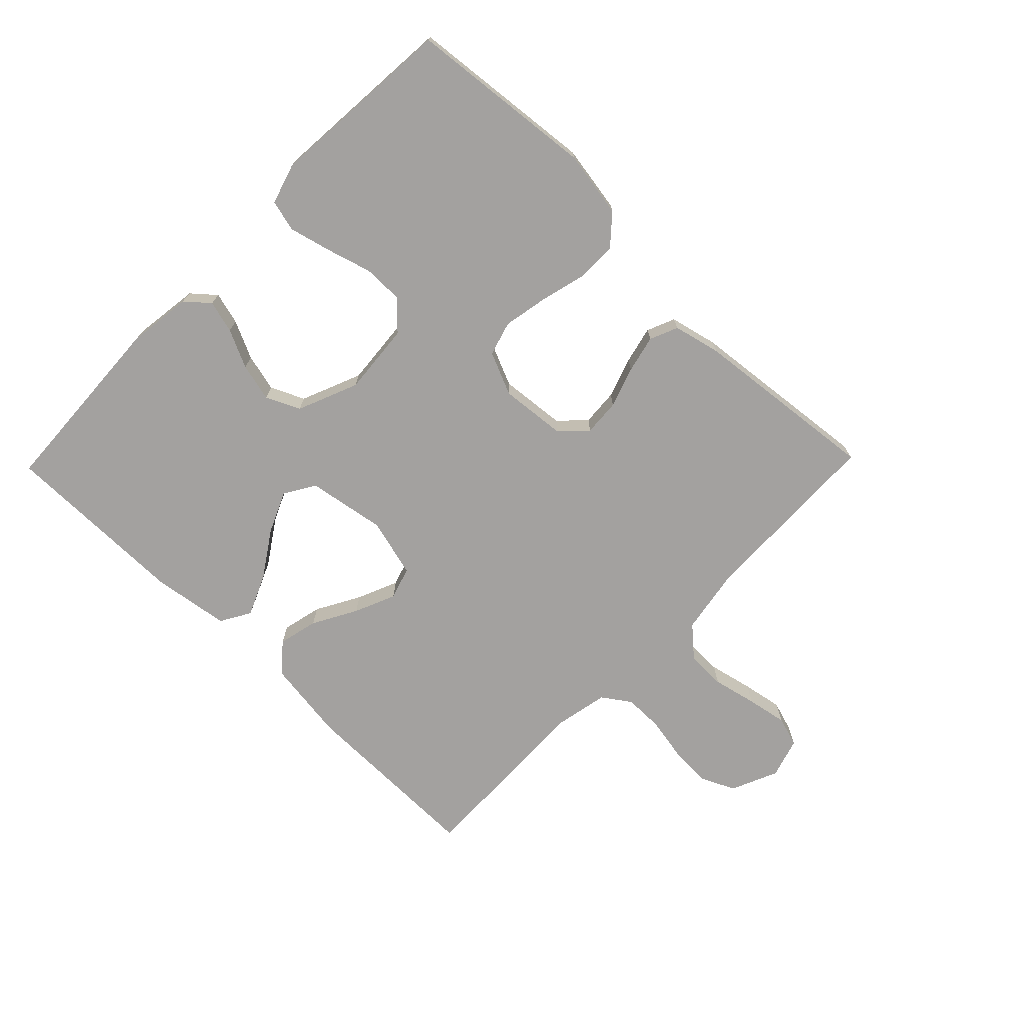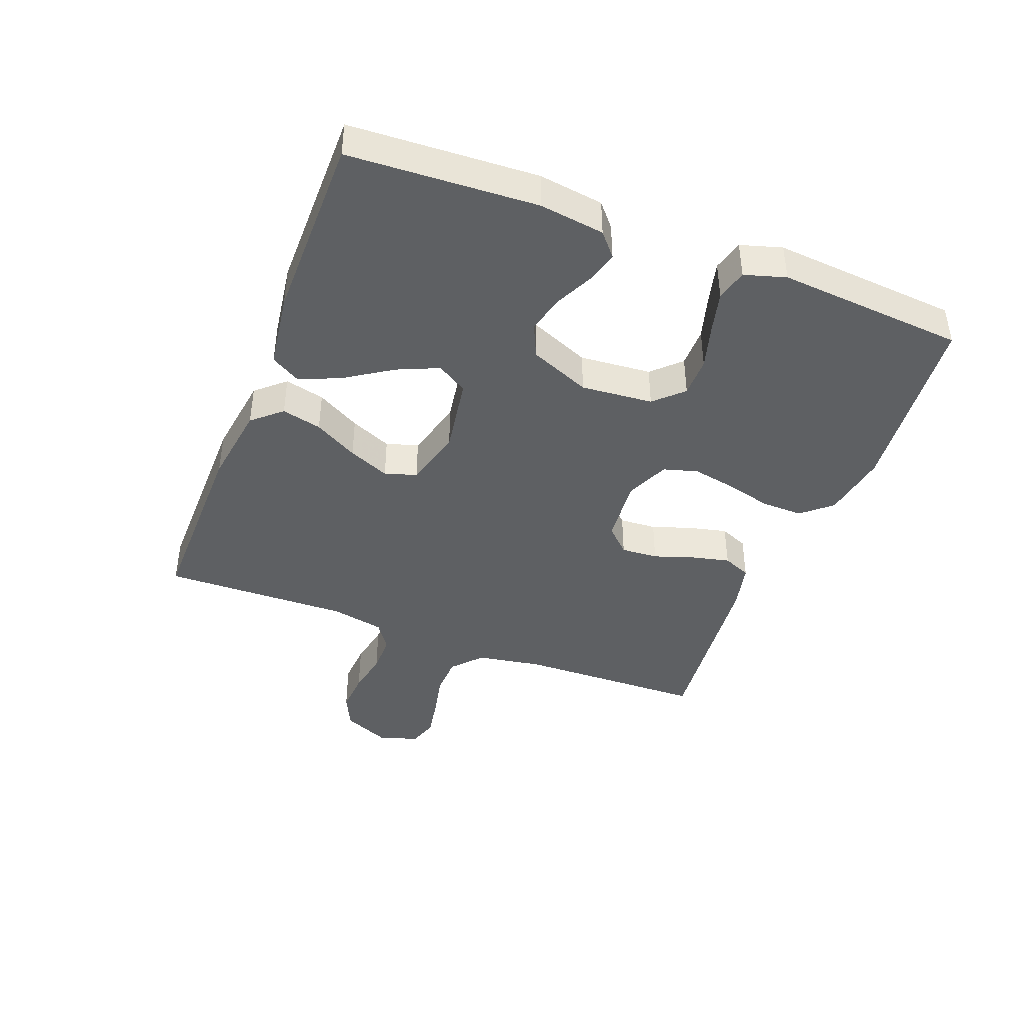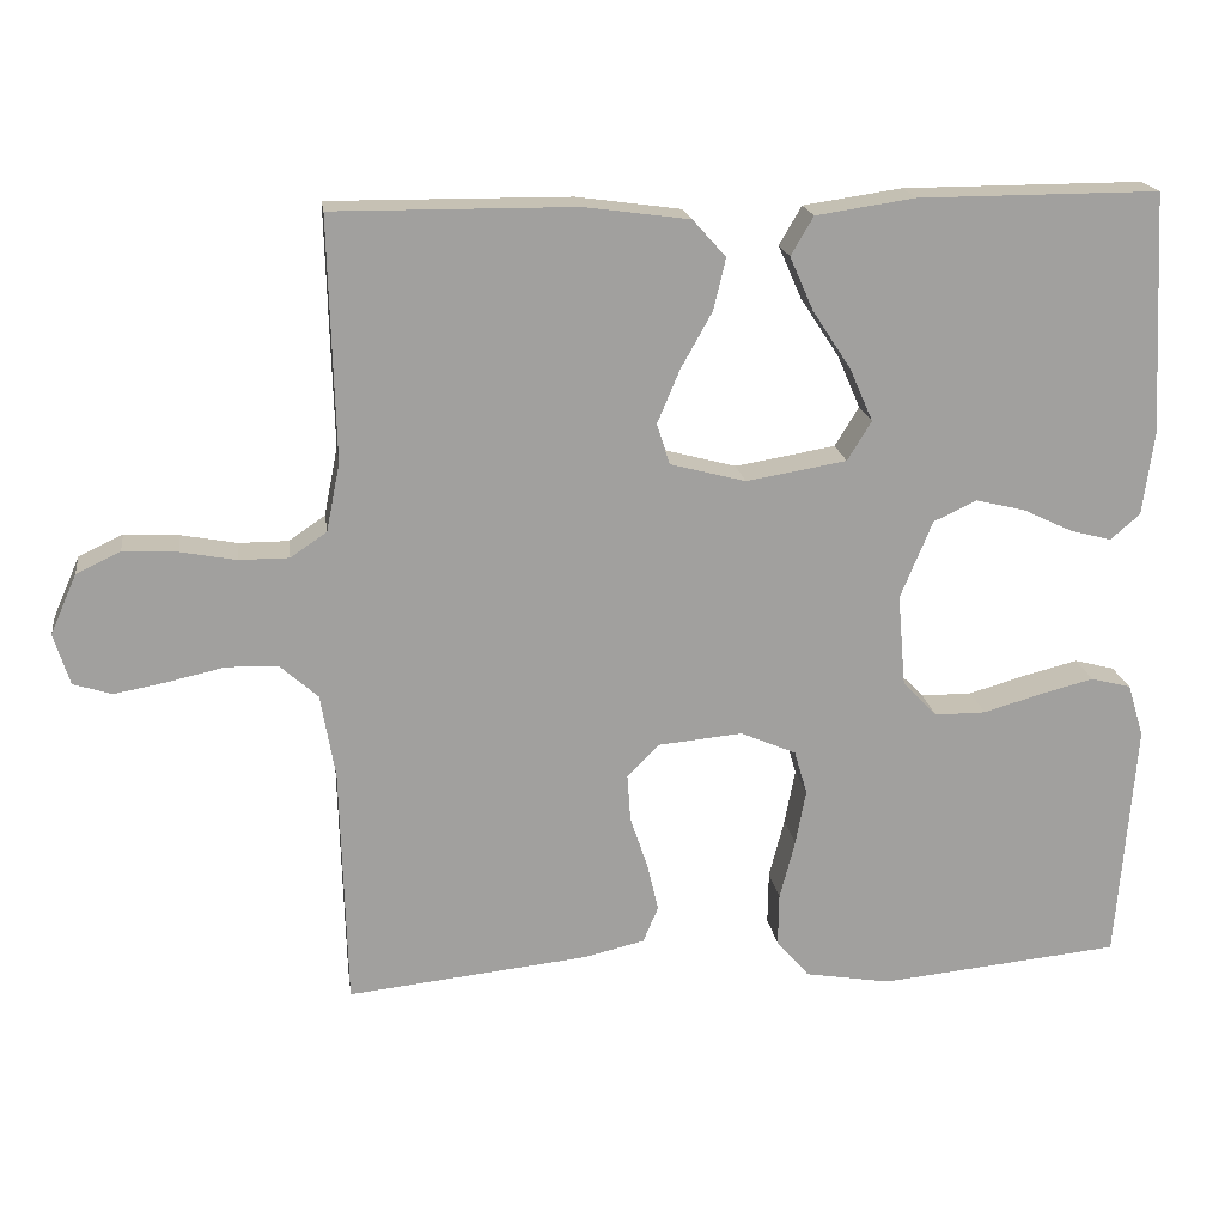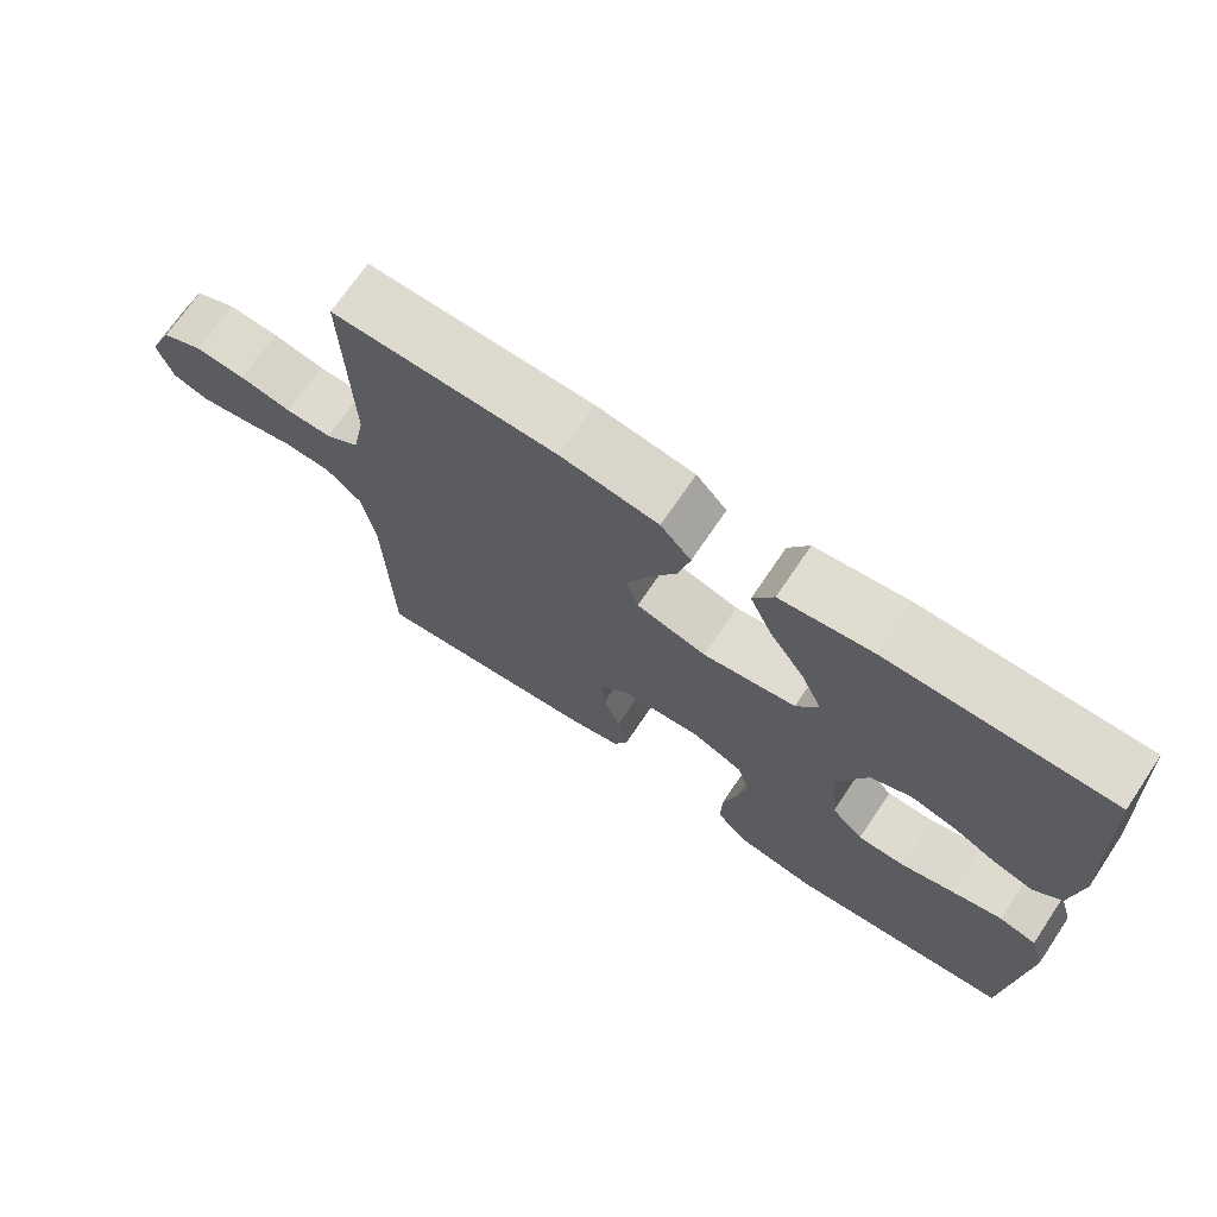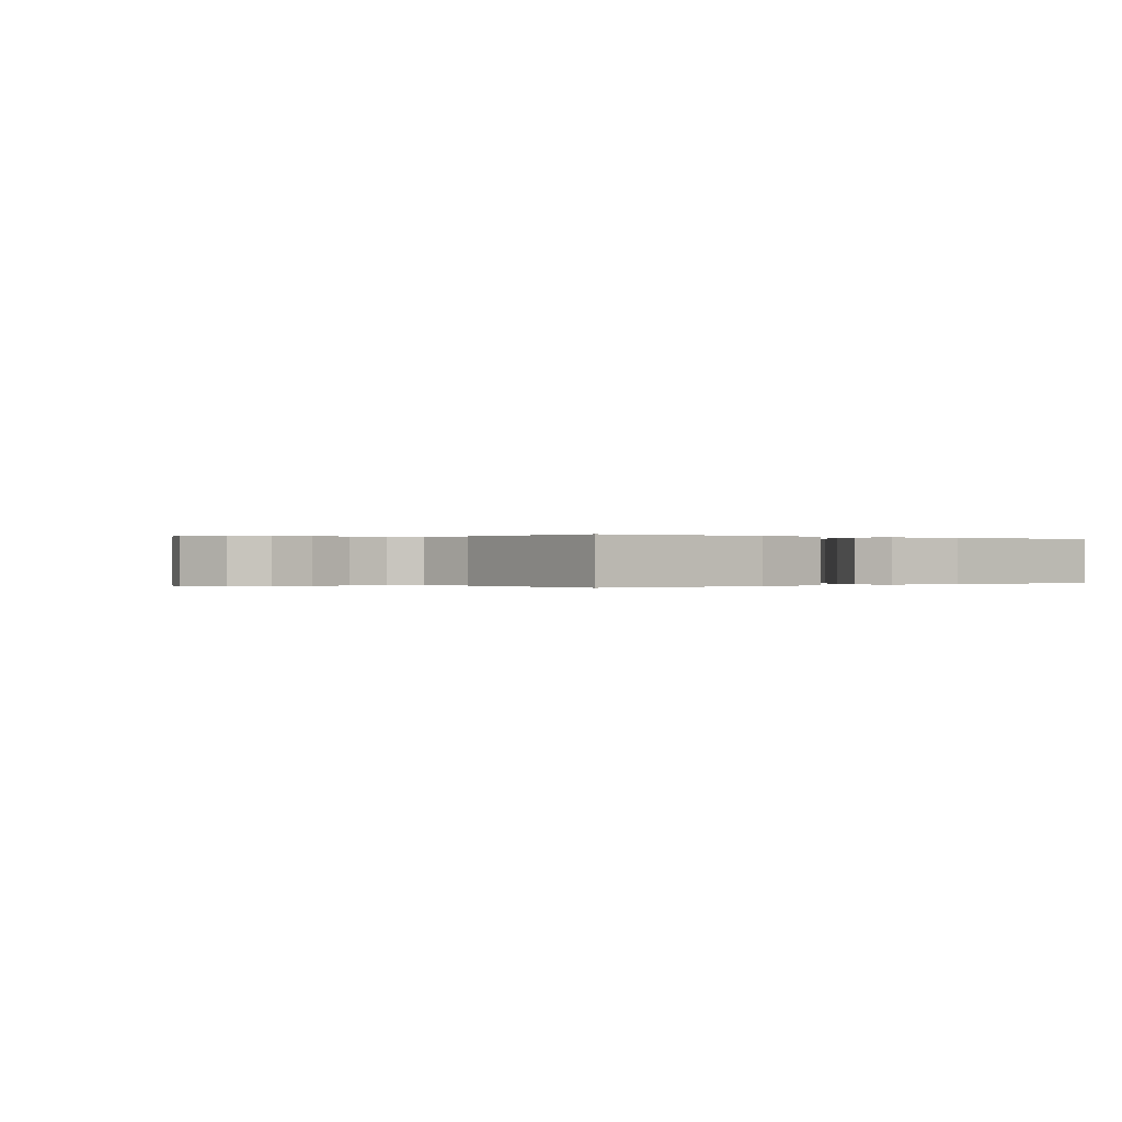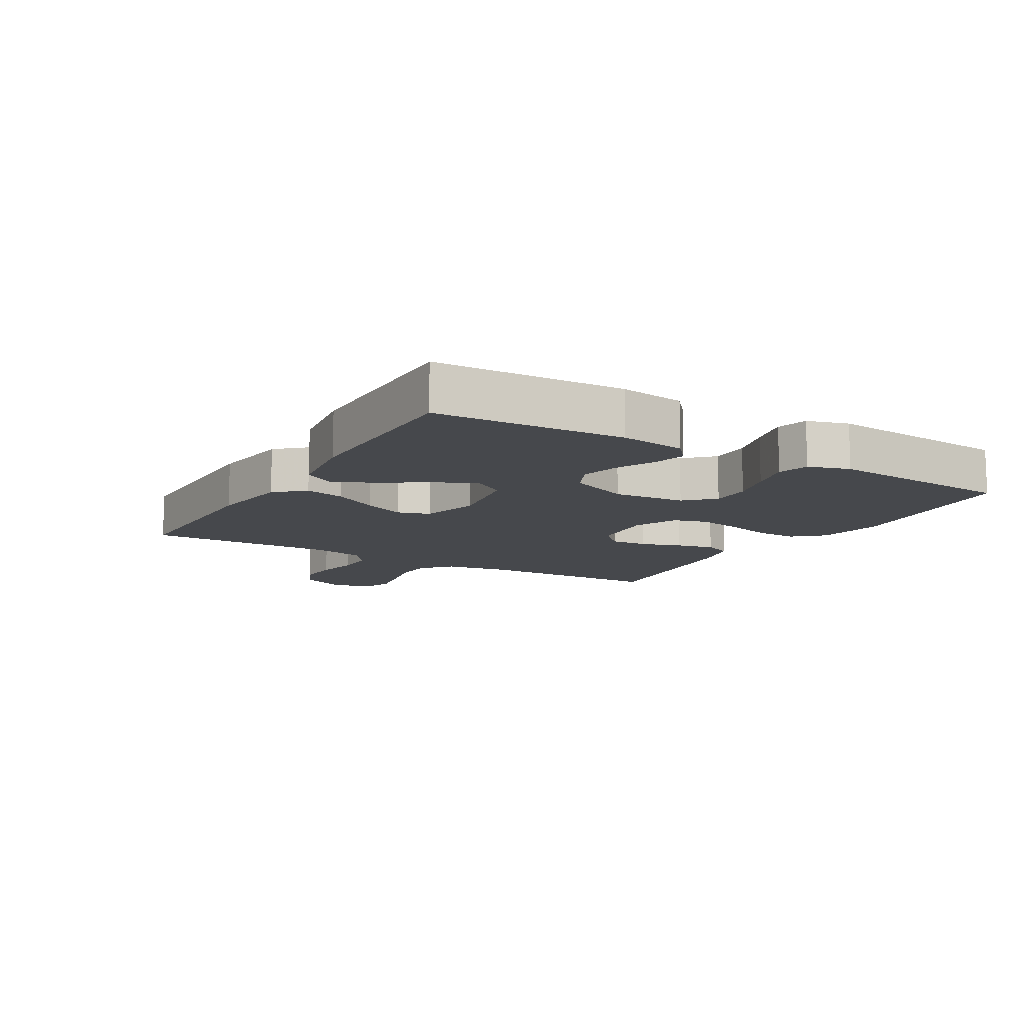
<metadata>
{"format":"obj","ext":"obj","renderer":"f3d","projection":"perspective","resolution":1024,"background":"white","views":[{"elev":-72.3,"azim":135.8,"up":"+Y"},{"elev":-42.1,"azim":68.9,"up":"+Y"},{"elev":18.6,"azim":-7.9,"up":"+Z"},{"elev":70.7,"azim":34.0,"up":"+Z"},{"elev":-0.0,"azim":-37.6,"up":"+Y"},{"elev":-11.5,"azim":59.5,"up":"+Y"}]}
</metadata>
<code>
v 0.5 0.07 0.5
v 0.516 0.07 0.2
v 0.502 0.07 0.096
v 0.465 0.07 0.064
v 0.413 0.07 0.078
v 0.352 0.07 0.107
v 0.291 0.07 0.122
v 0.237 0.07 0.097
v 0.197 0.07 0
v 0.207 0.07 -0.115
v 0.25 0.07 -0.159
v 0.314 0.07 -0.159
v 0.386 0.07 -0.138
v 0.453 0.07 -0.121
v 0.503 0.07 -0.134
v 0.523 0.07 -0.2
v 0.5 0.07 -0.5
v 0.2 0.07 -0.53
v 0.093 0.07 -0.512
v 0.052 0.07 -0.465
v 0.053 0.07 -0.399
v 0.072 0.07 -0.325
v 0.085 0.07 -0.256
v 0.069 0.07 -0.201
v 0 0.07 -0.171
v -0.106 0.07 -0.181
v -0.145 0.07 -0.221
v -0.141 0.07 -0.28
v -0.119 0.07 -0.345
v -0.105 0.07 -0.405
v -0.124 0.07 -0.45
v -0.2 0.07 -0.468
v -0.5 0.07 -0.5
v -0.508 0.07 -0.2
v -0.526 0.07 -0.095
v -0.573 0.07 -0.053
v -0.637 0.07 -0.051
v -0.708 0.07 -0.067
v -0.773 0.07 -0.079
v -0.821 0.07 -0.064
v -0.841 0.07 0
v -0.808 0.07 0.075
v -0.753 0.07 0.101
v -0.685 0.07 0.097
v -0.616 0.07 0.084
v -0.554 0.07 0.084
v -0.509 0.07 0.115
v -0.492 0.07 0.2
v -0.5 0.07 0.5
v -0.2 0.07 0.498
v -0.069 0.07 0.48
v -0.028 0.07 0.434
v -0.043 0.07 0.37
v -0.082 0.07 0.3
v -0.11 0.07 0.234
v -0.094 0.07 0.183
v 0 0.07 0.158
v 0.125 0.07 0.179
v 0.155 0.07 0.228
v 0.126 0.07 0.294
v 0.078 0.07 0.367
v 0.049 0.07 0.433
v 0.077 0.07 0.481
v 0.2 0.07 0.499
v 0.5 0 0.5
v 0.516 0 0.2
v 0.502 0 0.096
v 0.465 0 0.064
v 0.413 0 0.078
v 0.352 0 0.107
v 0.291 0 0.122
v 0.237 0 0.097
v 0.197 0 0
v 0.207 0 -0.115
v 0.25 0 -0.159
v 0.314 0 -0.159
v 0.386 0 -0.138
v 0.453 0 -0.121
v 0.503 0 -0.134
v 0.523 0 -0.2
v 0.5 0 -0.5
v 0.2 0 -0.53
v 0.093 0 -0.512
v 0.052 0 -0.465
v 0.053 0 -0.399
v 0.072 0 -0.325
v 0.085 0 -0.256
v 0.069 0 -0.201
v 0 0 -0.171
v -0.106 0 -0.181
v -0.145 0 -0.221
v -0.141 0 -0.28
v -0.119 0 -0.345
v -0.105 0 -0.405
v -0.124 0 -0.45
v -0.2 0 -0.468
v -0.5 0 -0.5
v -0.508 0 -0.2
v -0.526 0 -0.095
v -0.573 0 -0.053
v -0.637 0 -0.051
v -0.708 0 -0.067
v -0.773 0 -0.079
v -0.821 0 -0.064
v -0.841 0 0
v -0.808 0 0.075
v -0.753 0 0.101
v -0.685 0 0.097
v -0.616 0 0.084
v -0.554 0 0.084
v -0.509 0 0.115
v -0.492 0 0.2
v -0.5 0 0.5
v -0.2 0 0.498
v -0.069 0 0.48
v -0.028 0 0.434
v -0.043 0 0.37
v -0.082 0 0.3
v -0.11 0 0.234
v -0.094 0 0.183
v 0 0 0.158
v 0.125 0 0.179
v 0.155 0 0.228
v 0.126 0 0.294
v 0.078 0 0.367
v 0.049 0 0.433
v 0.077 0 0.481
v 0.2 0 0.499
f 60 61 62 63
f 59 60 63 64
f 51 52 53 54
f 51 54 55
f 48 49 50 51
f 47 48 51 55
f 46 47 55 56
f 42 43 44 45
f 42 45 46
f 41 42 46
f 37 38 39 40
f 37 40 41 46
f 31 32 33 34
f 31 34 35
f 28 29 30 31
f 28 31 35 36
f 19 20 21 22
f 19 22 23
f 18 19 23
f 17 18 23 24
f 15 16 17 24
f 12 13 14 15
f 3 4 5 6
f 3 6 7
f 2 3 7
f 59 64 1 2
f 58 59 2 7
f 57 58 7 8
f 37 46 56 57
f 36 37 57 8
f 27 28 36
f 26 27 36
f 25 26 36 8
f 24 25 8 9
f 12 15 24
f 11 12 24
f 10 11 24
f 9 10 24
f 127 126 125 124
f 128 127 124 123
f 118 117 116 115
f 119 118 115
f 115 114 113 112
f 119 115 112 111
f 120 119 111 110
f 109 108 107 106
f 110 109 106
f 110 106 105
f 104 103 102 101
f 110 105 104 101
f 98 97 96 95
f 99 98 95
f 95 94 93 92
f 100 99 95 92
f 86 85 84 83
f 87 86 83
f 87 83 82
f 88 87 82 81
f 88 81 80 79
f 79 78 77 76
f 70 69 68 67
f 71 70 67
f 71 67 66
f 66 65 128 123
f 71 66 123 122
f 72 71 122 121
f 121 120 110 101
f 72 121 101 100
f 100 92 91
f 100 91 90
f 72 100 90 89
f 73 72 89 88
f 88 79 76
f 88 76 75
f 88 75 74
f 88 74 73
f 1 65 66 2
f 2 66 67 3
f 3 67 68 4
f 4 68 69 5
f 5 69 70 6
f 6 70 71 7
f 7 71 72 8
f 8 72 73 9
f 9 73 74 10
f 10 74 75 11
f 11 75 76 12
f 12 76 77 13
f 13 77 78 14
f 14 78 79 15
f 15 79 80 16
f 16 80 81 17
f 17 81 82 18
f 18 82 83 19
f 19 83 84 20
f 20 84 85 21
f 21 85 86 22
f 22 86 87 23
f 23 87 88 24
f 24 88 89 25
f 25 89 90 26
f 26 90 91 27
f 27 91 92 28
f 28 92 93 29
f 29 93 94 30
f 30 94 95 31
f 31 95 96 32
f 32 96 97 33
f 33 97 98 34
f 34 98 99 35
f 35 99 100 36
f 36 100 101 37
f 37 101 102 38
f 38 102 103 39
f 39 103 104 40
f 40 104 105 41
f 41 105 106 42
f 42 106 107 43
f 43 107 108 44
f 44 108 109 45
f 45 109 110 46
f 46 110 111 47
f 47 111 112 48
f 48 112 113 49
f 49 113 114 50
f 50 114 115 51
f 51 115 116 52
f 52 116 117 53
f 53 117 118 54
f 54 118 119 55
f 55 119 120 56
f 56 120 121 57
f 57 121 122 58
f 58 122 123 59
f 59 123 124 60
f 60 124 125 61
f 61 125 126 62
f 62 126 127 63
f 63 127 128 64
f 64 128 65 1

</code>
